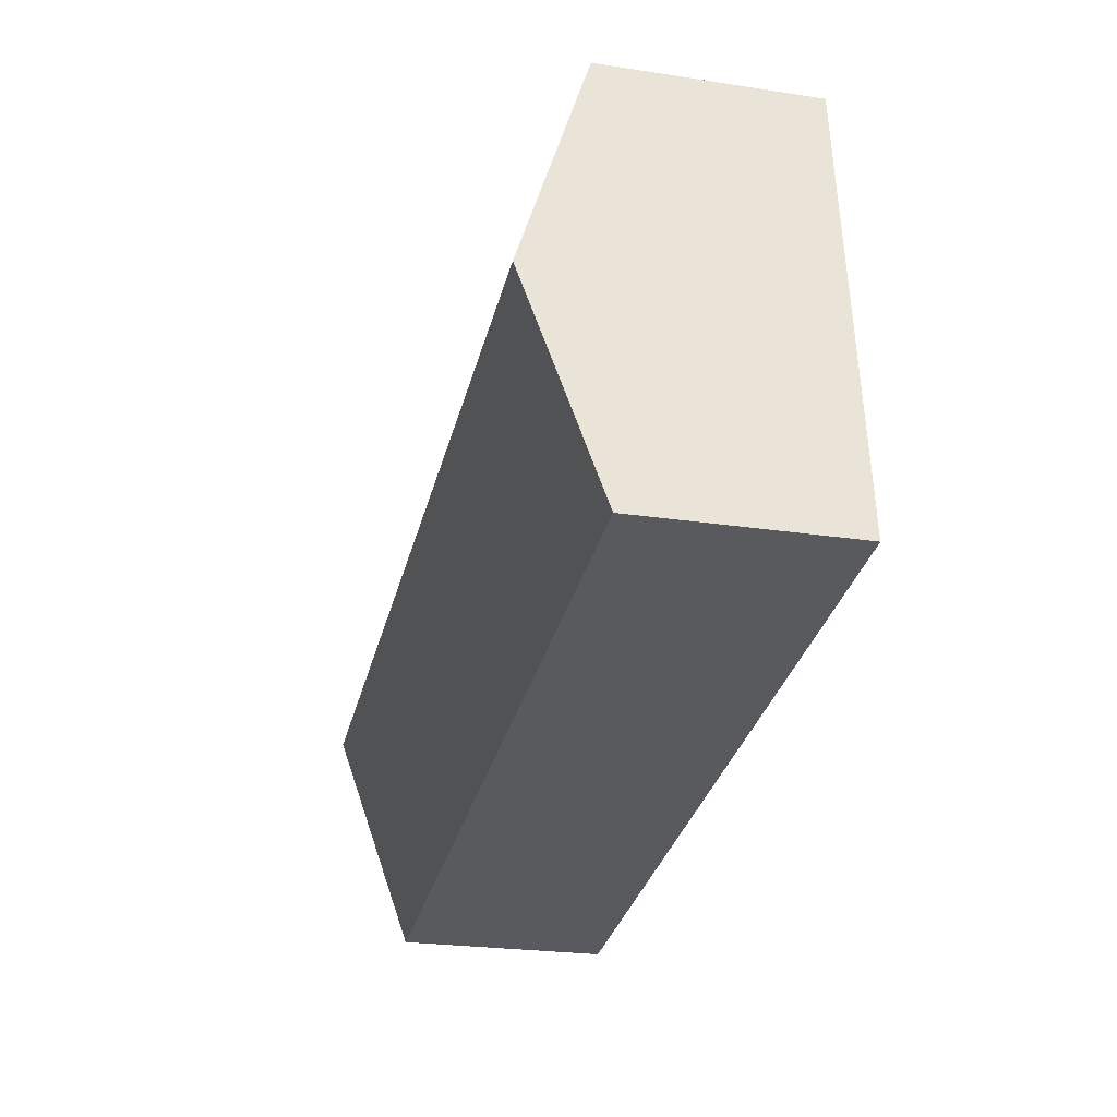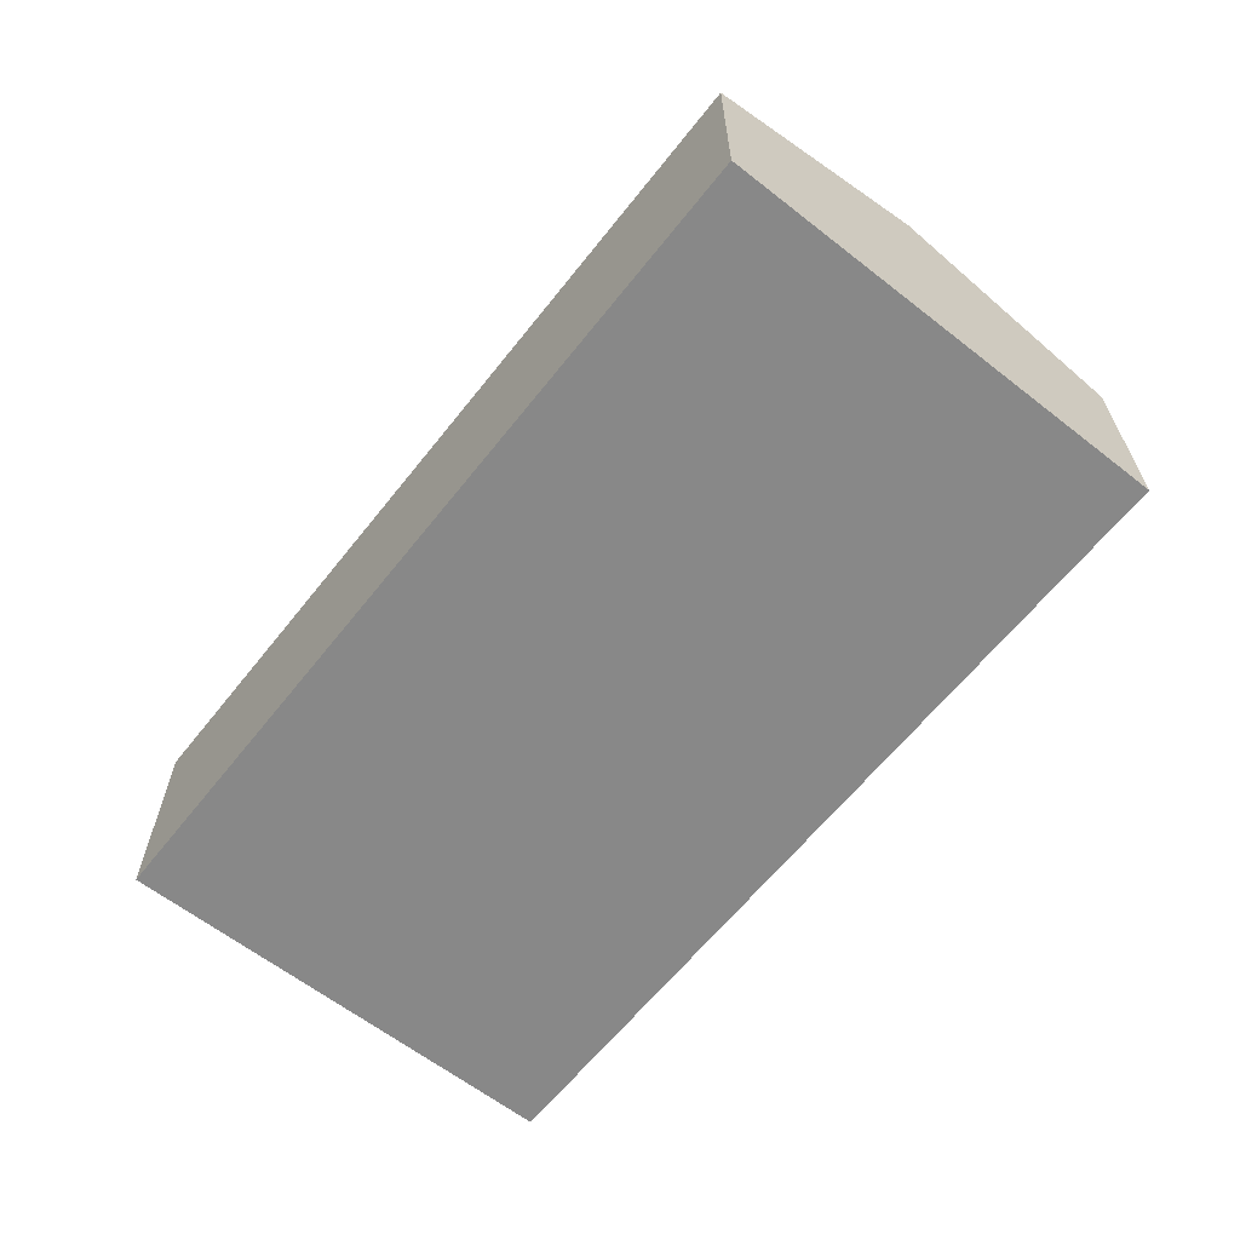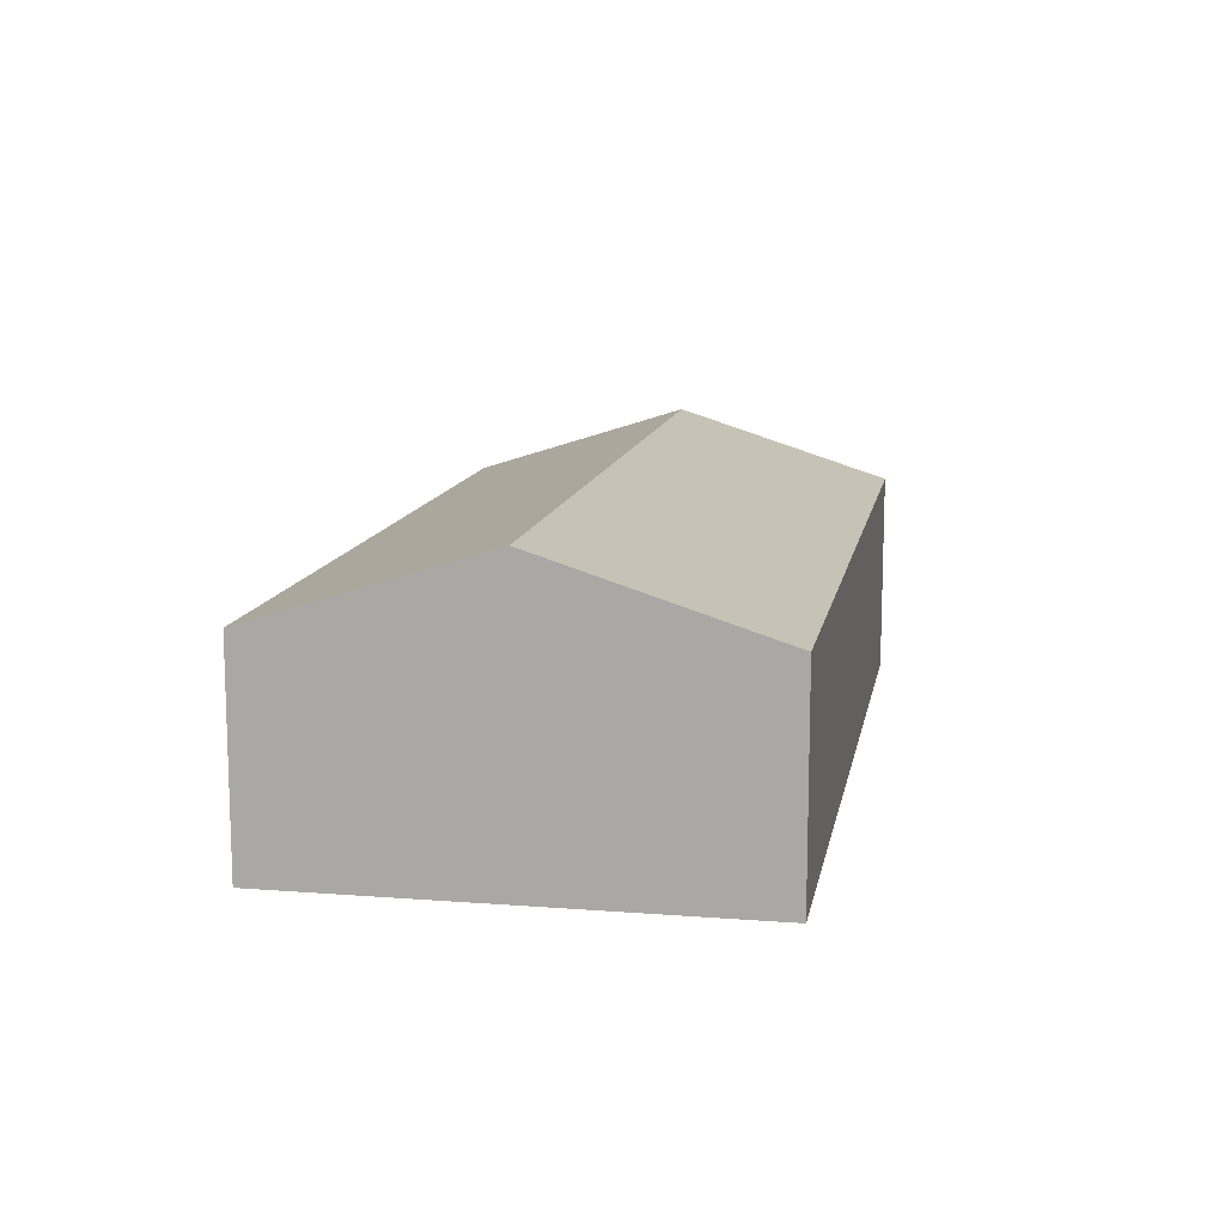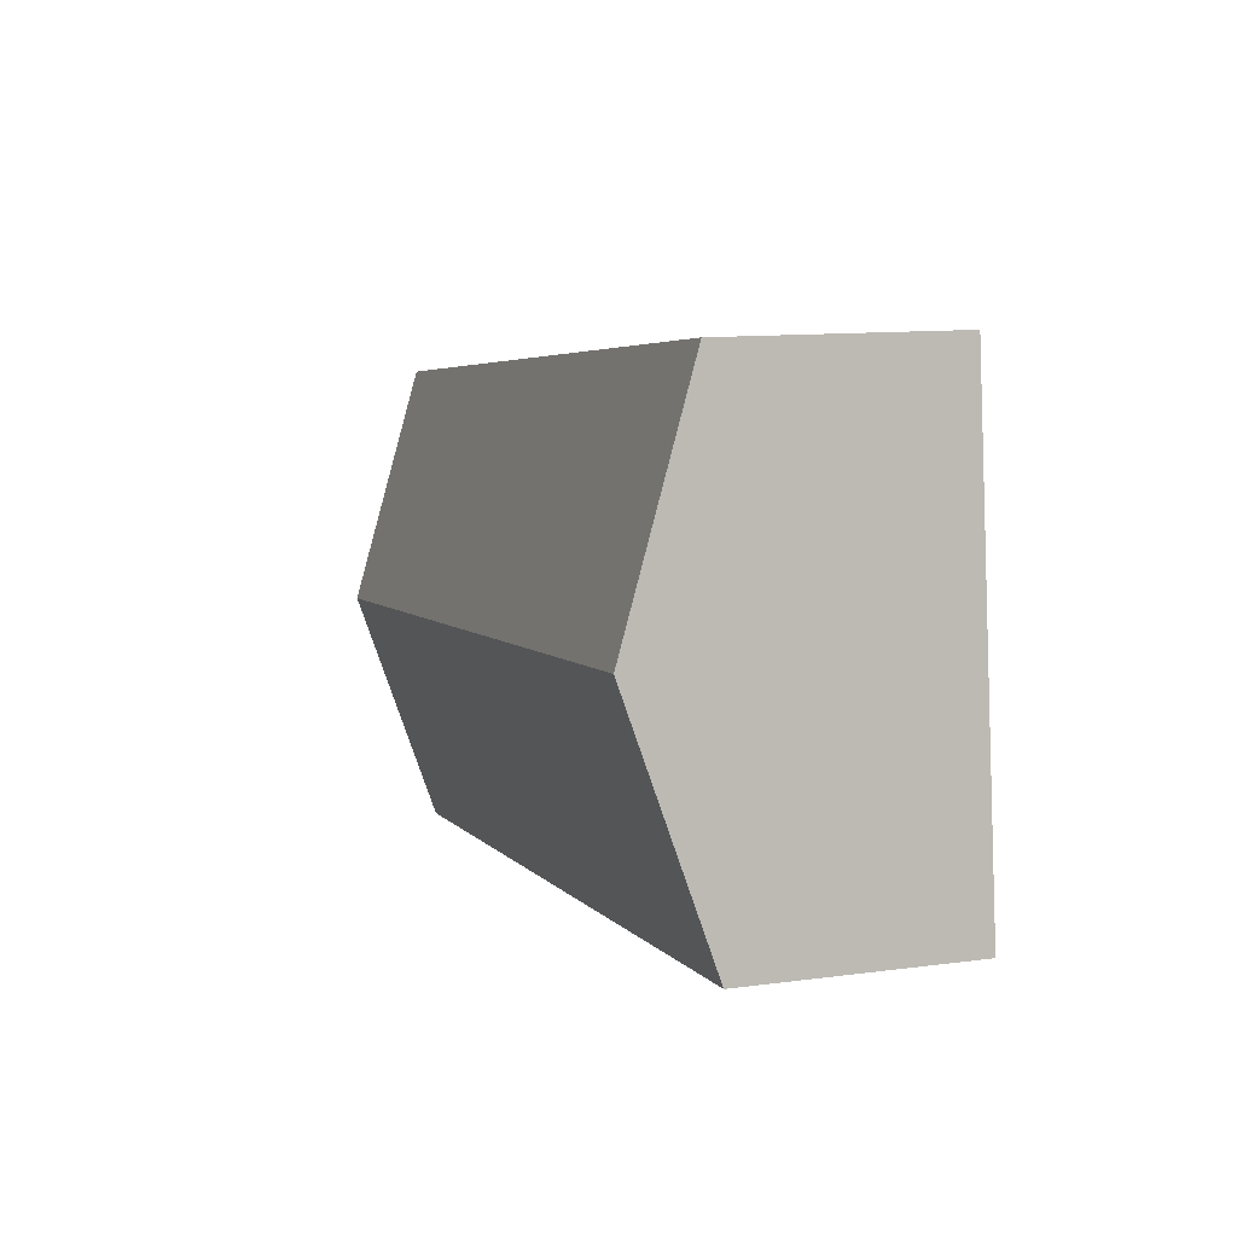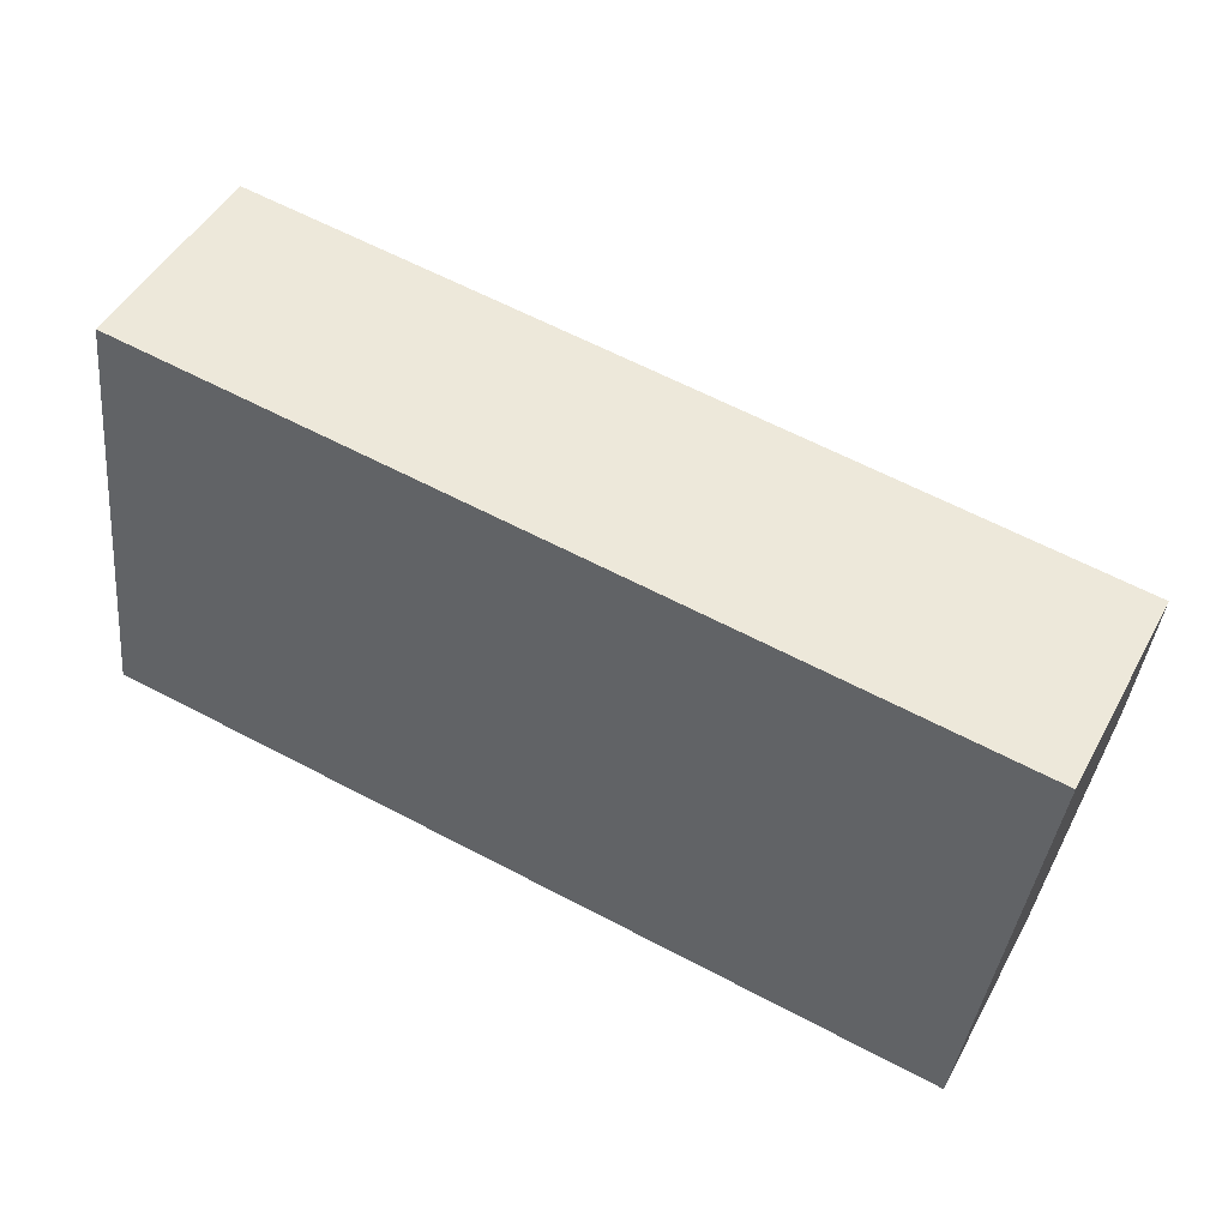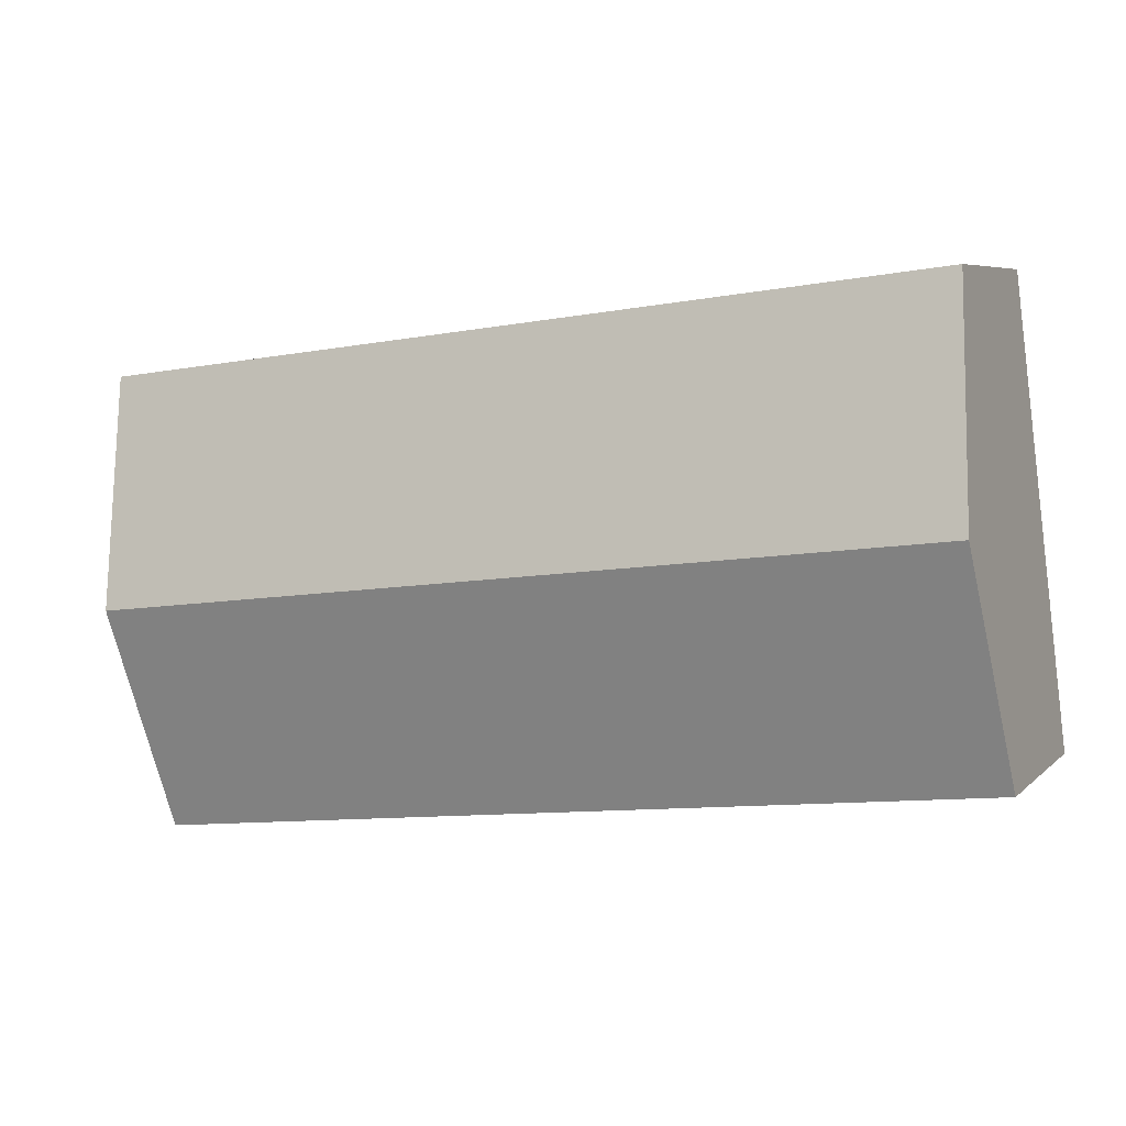
<metadata>
{"format":"obj","ext":"obj","renderer":"f3d","projection":"perspective","resolution":1024,"background":"white","views":[{"elev":-24.9,"azim":-103.8,"up":"+Z"},{"elev":-62.8,"azim":58.6,"up":"+Y"},{"elev":12.1,"azim":107.3,"up":"+Y"},{"elev":11.4,"azim":-108.0,"up":"+Z"},{"elev":47.4,"azim":27.4,"up":"+Z"},{"elev":6.2,"azim":-156.2,"up":"+Z"}]}
</metadata>
<code>
v  0.346 3.578 2.852
v  11.44 2.665 4.402
v  11.09 3.578 1.549
v  0.692 2.665 5.705
v  10.74 2.665 -1.303
v  0 2.665 1.632e-16
v  10.74 7.979e-17 -1.303
v  11.09 -9.485e-17 1.549
v  11.44 -2.695e-16 4.402
v  0 0 0
v  0.346 -1.746e-16 2.852
v  0.692 -3.493e-16 5.705
g defaultobject
f 1 2 3
f 2 1 4
f 5 1 3
f 1 5 6
f 3 7 5
f 7 3 2
f 7 2 8
f 8 2 9
f 7 6 5
f 6 7 10
f 10 1 6
f 1 10 4
f 4 10 11
f 4 11 12
f 12 2 4
f 2 12 9
f 8 10 7
f 10 8 9
f 10 9 11
f 11 9 12

</code>
